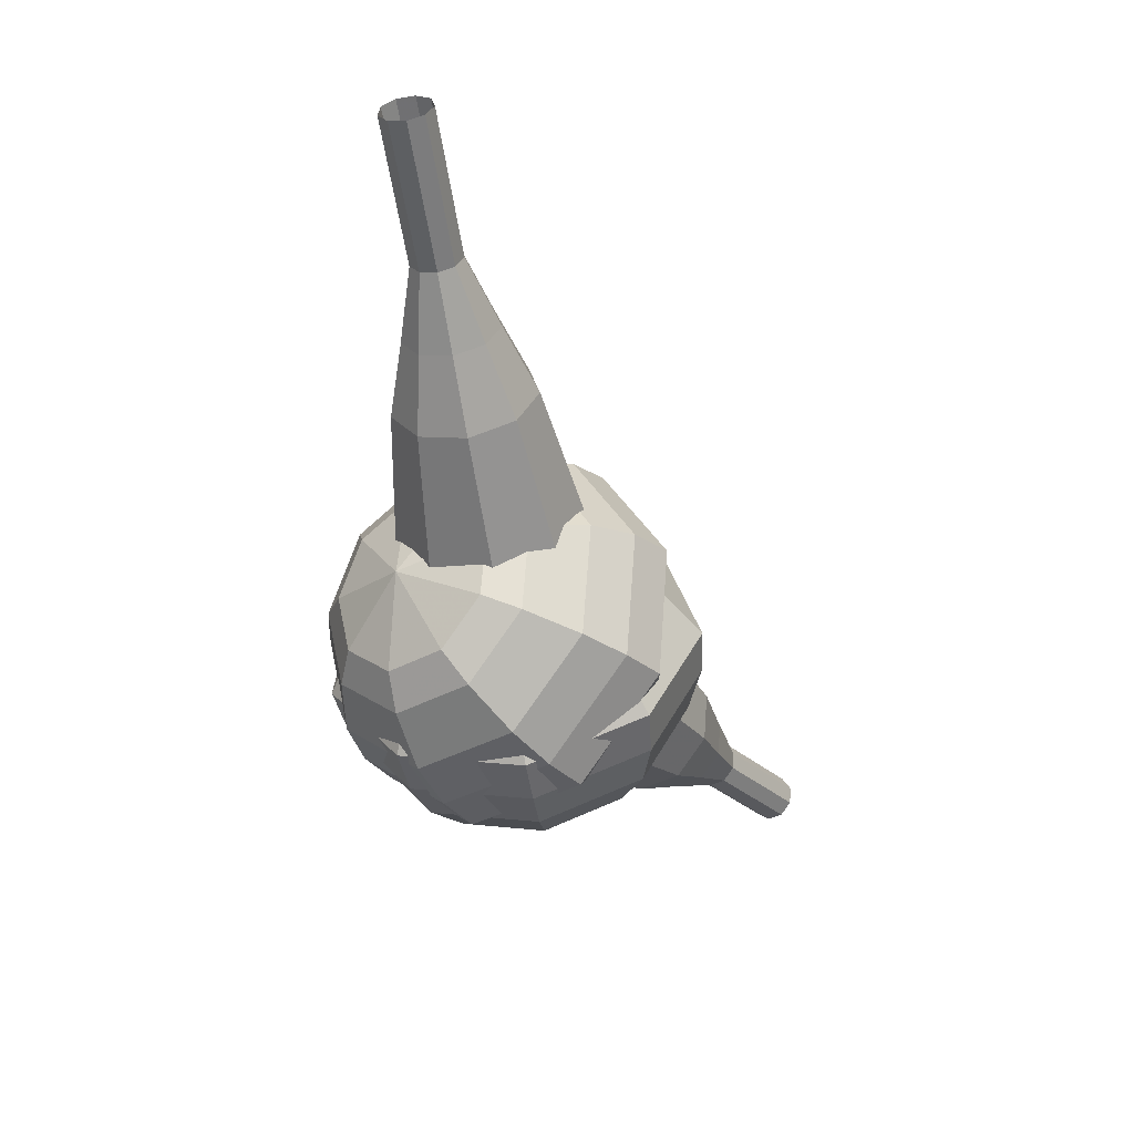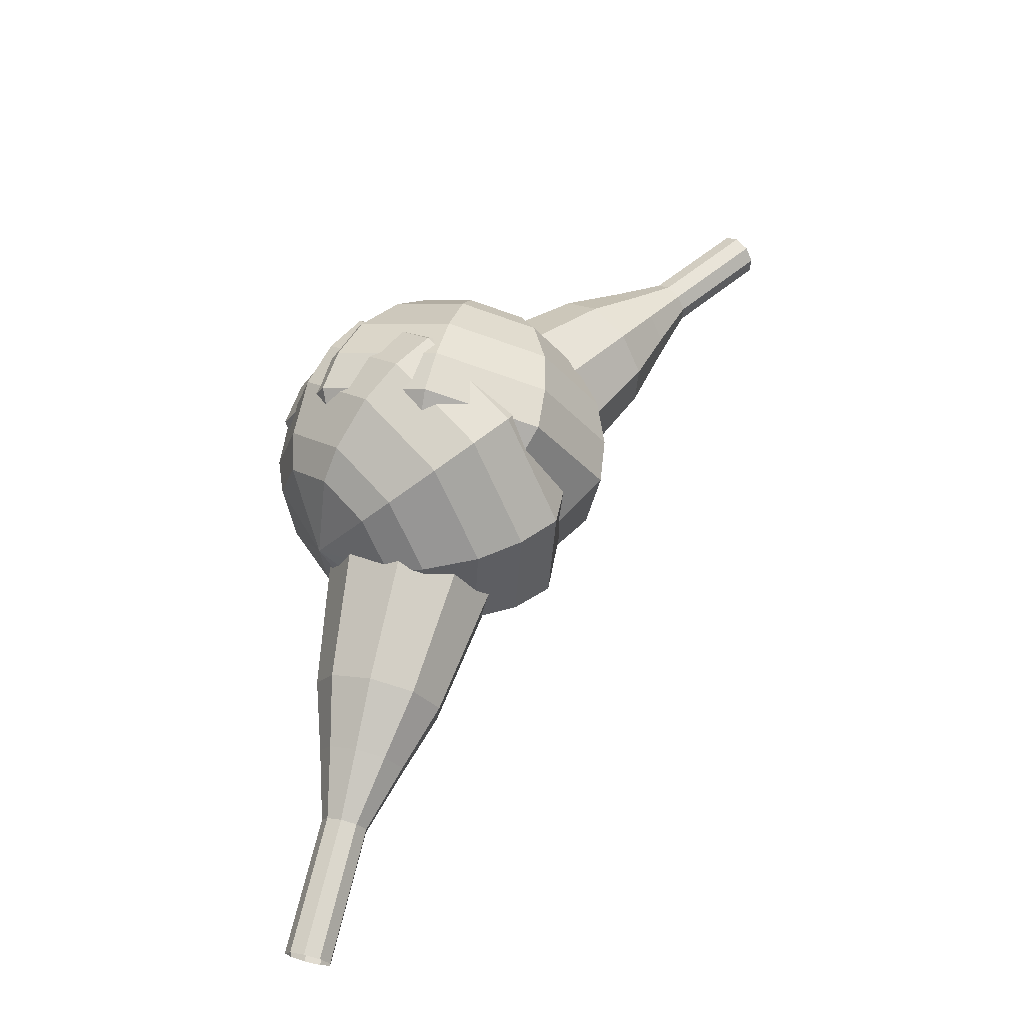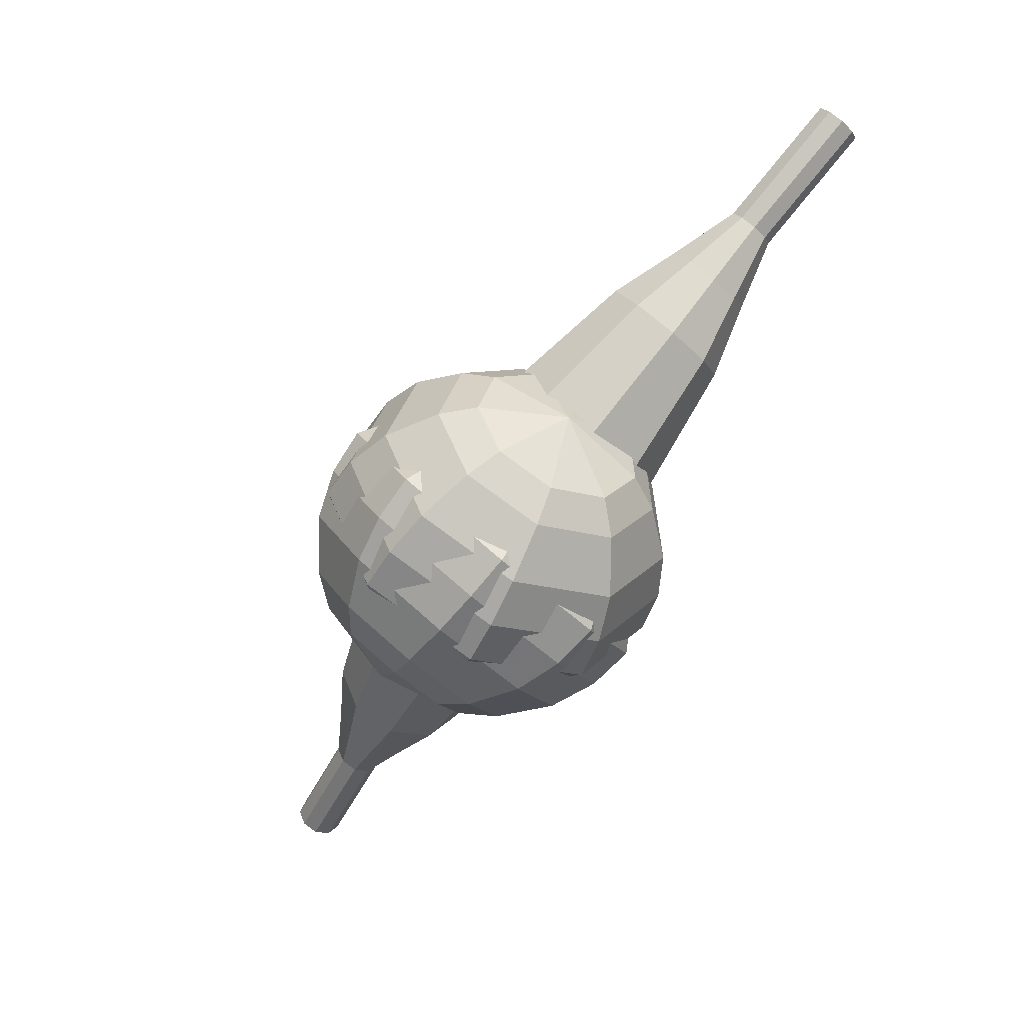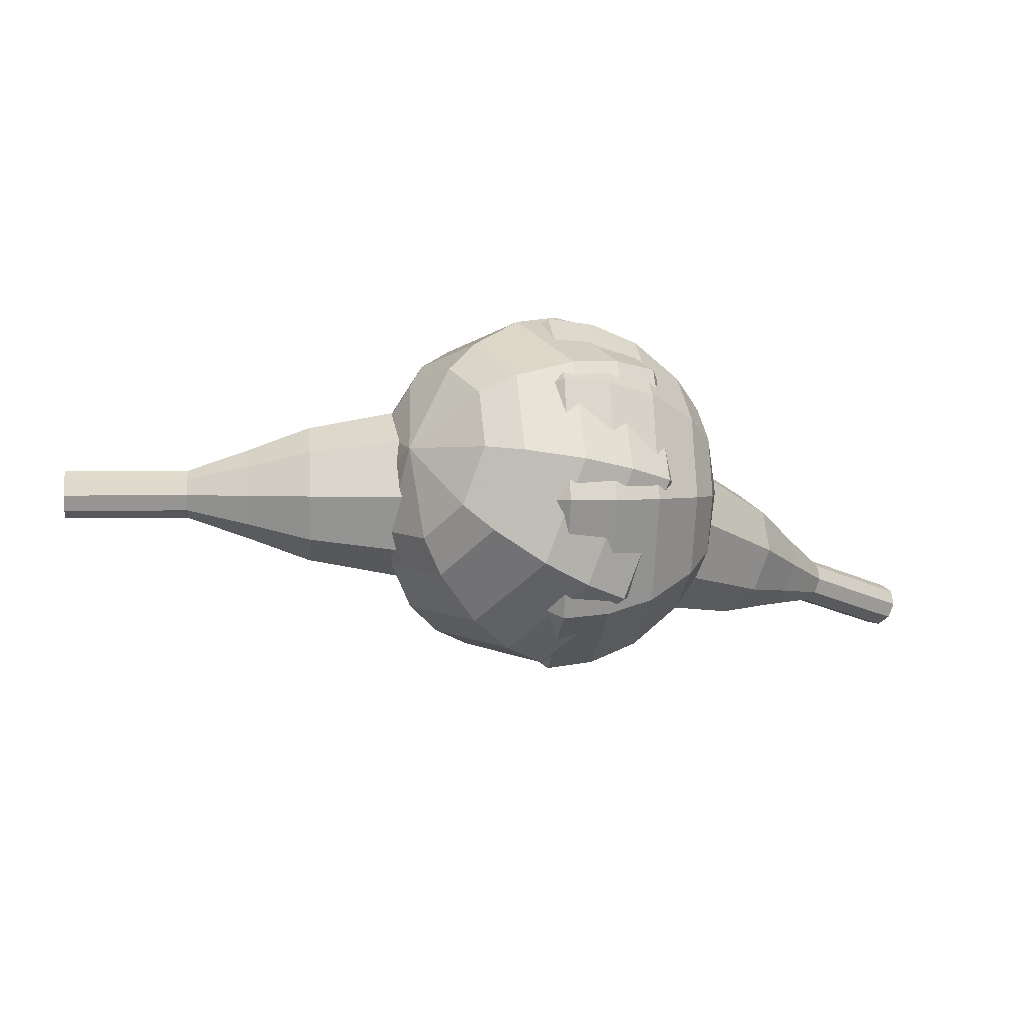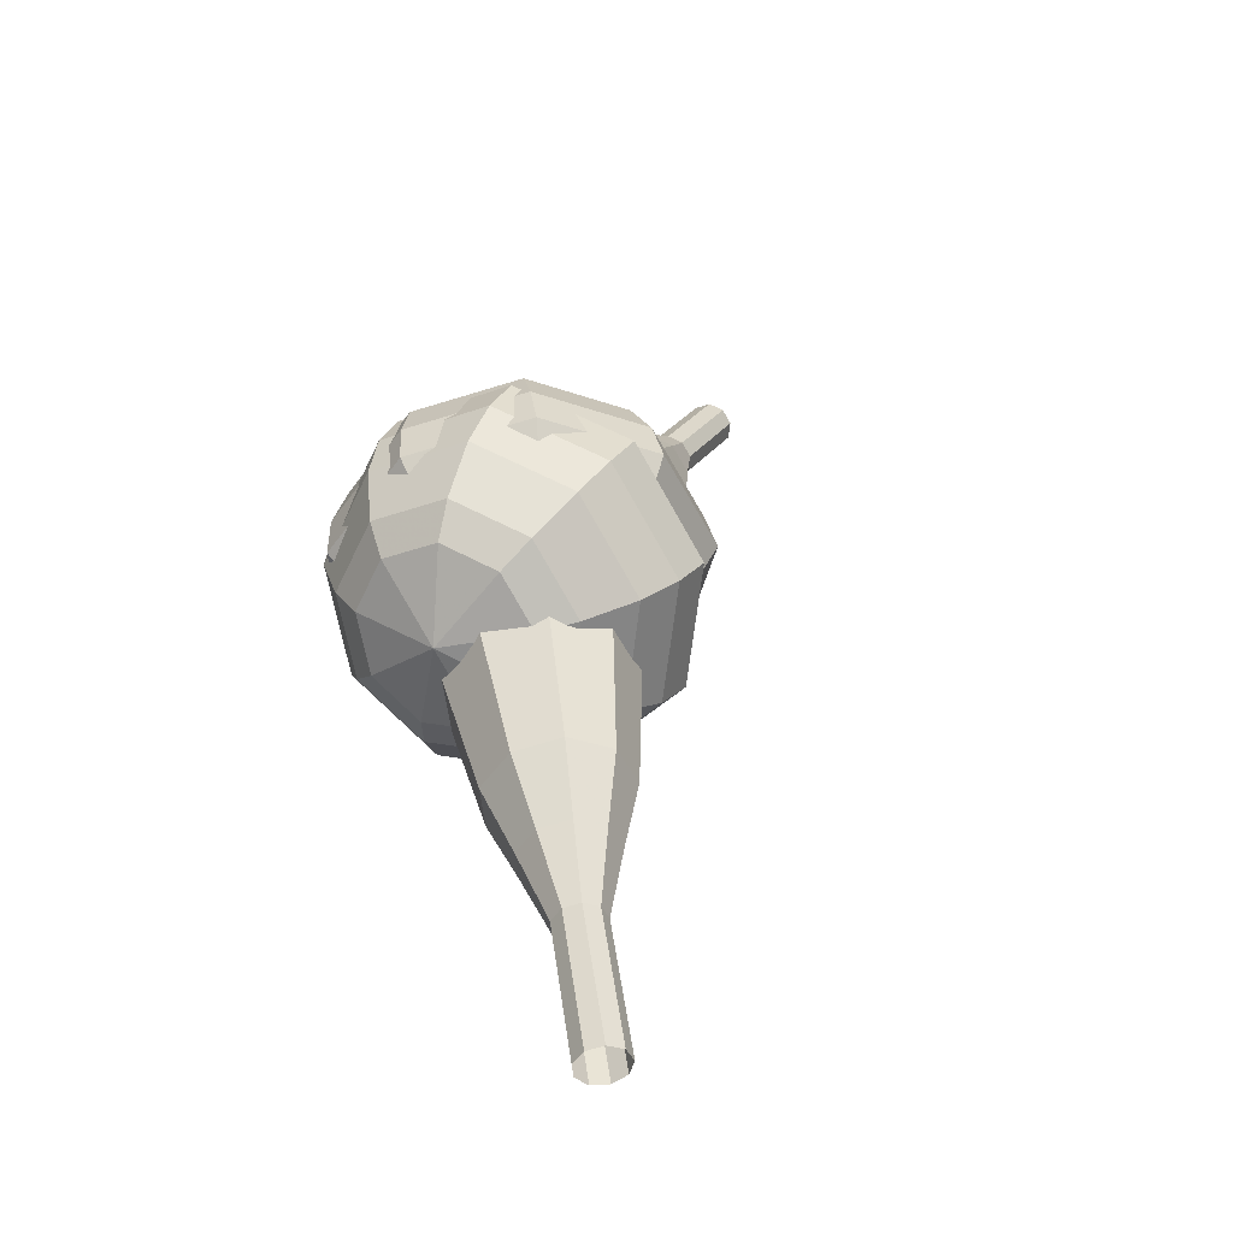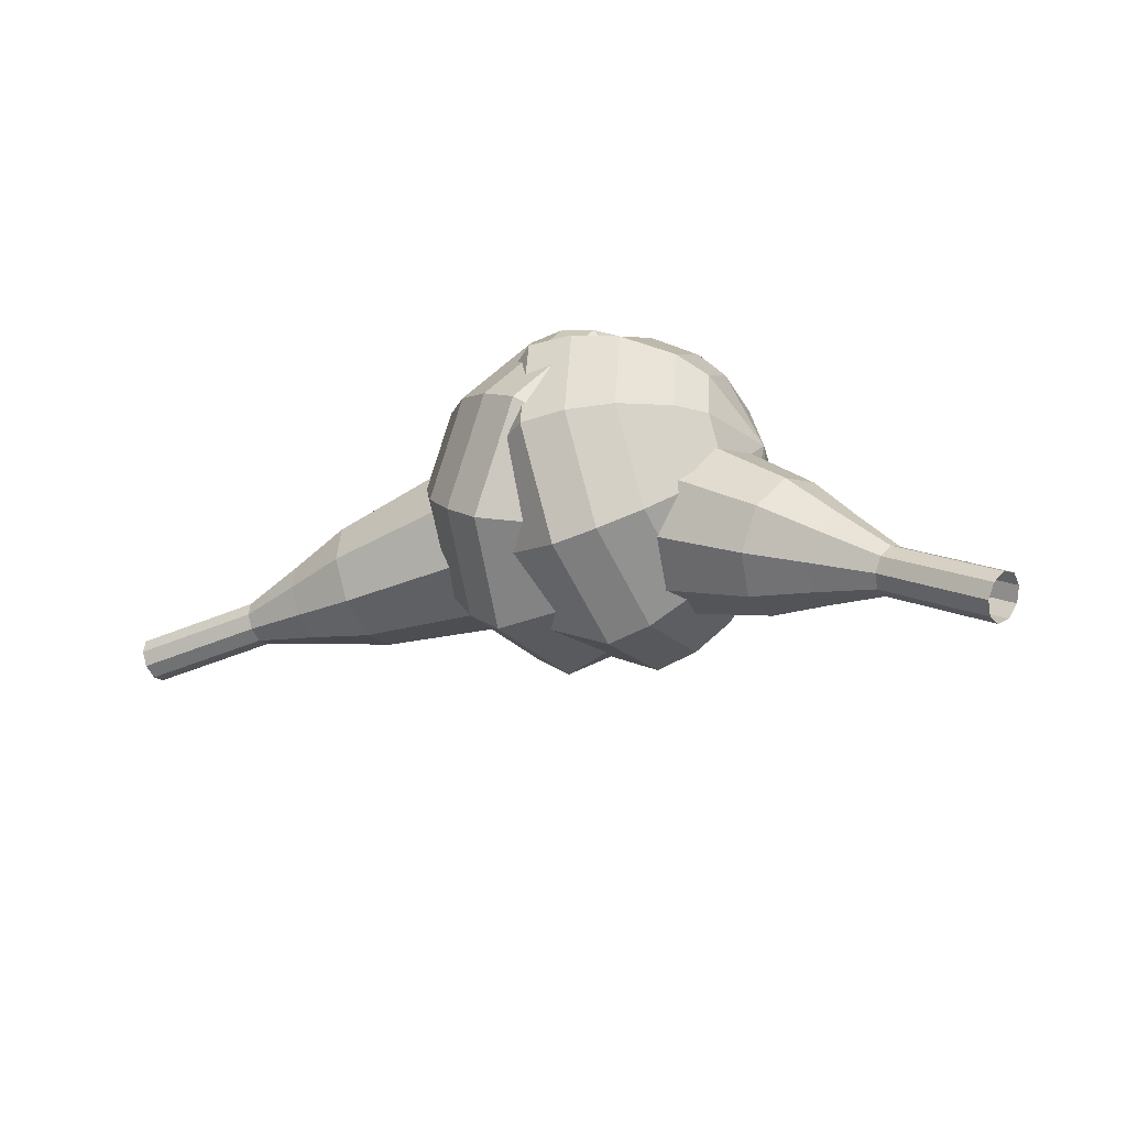
<metadata>
{"format":"obj","ext":"obj","renderer":"f3d","projection":"perspective","resolution":1024,"background":"white","views":[{"elev":-19.1,"azim":-49.6,"up":"+Z"},{"elev":42.8,"azim":-36.7,"up":"+Y"},{"elev":-40.7,"azim":-110.5,"up":"+Z"},{"elev":-77.3,"azim":-176.5,"up":"+Z"},{"elev":17.3,"azim":-60.0,"up":"+Y"},{"elev":22.6,"azim":51.4,"up":"+Y"}]}
</metadata>
<code>
g tube1
v 161.8 108.7 199.5
v 161.7 108.4 198.9
v 161.7 107.9 198.5
v 161.8 107.2 198.6
v 161.9 106.7 199.2
v 162 106.8 199.8
v 162 107.2 200.4
v 162 107.9 200.5
v 161.9 108.5 200.1
v 161.8 108.7 199.5
v 159.3 108.5 199.8
v 159.2 108.2 199.2
v 159.2 107.6 198.8
v 159.3 107 198.9
v 159.4 106.5 199.5
v 159.5 106.5 200.1
v 159.5 107 200.7
v 159.5 107.7 200.8
v 159.4 108.2 200.4
v 159.3 108.5 199.8
v 156.8 108.3 200.1
v 156.8 108 199.5
v 156.8 107.4 199.1
v 156.8 106.8 199.3
v 156.9 106.3 199.8
v 157 106.3 200.5
v 157 106.8 201
v 157 107.4 201.1
v 156.9 108 200.8
v 156.8 108.3 200.1
v 154.3 108.9 200.4
v 154.1 108.5 199.2
v 154.2 107.4 198.6
v 154.3 106.1 198.8
v 154.5 105.3 199.8
v 154.6 105.3 201.1
v 154.7 106.1 202
v 154.6 107.4 202.3
v 154.4 108.5 201.6
v 154.3 108.9 200.4
v 151.7 109.6 200.7
v 151.5 109 199
v 151.5 107.3 198
v 151.7 105.4 198.3
v 152 104.2 199.8
v 152.3 104.2 201.7
v 152.4 105.5 203.2
v 152.2 107.4 203.5
v 152 109 202.5
v 151.7 109.6 200.7
v 146.6 110.2 201.4
v 146.4 109.3 199
v 146.5 107 197.7
v 146.7 104.5 198.2
v 147.1 102.9 200.1
v 147.4 102.9 202.6
v 147.5 104.6 204.6
v 147.4 107.1 205
v 147 109.3 203.8
v 146.6 110.2 201.4
v 141.4 113.5 202
v 140.9 111.7 197.2
v 141 107.2 194.7
v 141.5 102.2 195.6
v 142.3 98.95 199.5
v 142.9 99 204.5
v 143.1 102.3 208.4
v 142.8 107.4 209.3
v 142.1 111.8 206.8
v 141.4 113.5 202
v 139.5 113.1 202.2
v 139.1 111.3 197.6
v 139.2 107 195.1
v 139.7 102.2 196
v 140.4 99.02 199.8
v 141 99.07 204.7
v 141.2 102.3 208.5
v 140.9 107.2 209.3
v 140.3 111.4 206.9
v 139.5 113.1 202.2
v 137.7 112.2 202.5
v 137.4 110.6 198.3
v 137.4 106.7 196.1
v 137.9 102.4 196.9
v 138.5 99.58 200.3
v 139.1 99.63 204.7
v 139.3 102.5 208
v 139 106.9 208.8
v 138.4 110.7 206.6
v 137.7 112.2 202.5
v 136 110.5 202.7
v 135.7 109.3 199.5
v 135.8 106.3 197.9
v 136.1 103 198.4
v 136.6 100.9 201
v 137 100.9 204.4
v 137.2 103.1 207
v 137 106.4 207.5
v 136.5 109.3 205.9
v 136 110.5 202.7
v 135.2 109.1 202.8
v 135 108.2 200.5
v 135 106 199.3
v 135.3 103.6 199.7
v 135.6 102 201.6
v 136 102.1 204.1
v 136.1 103.7 205.9
v 135.9 106.1 206.4
v 135.6 108.2 205.1
v 135.2 109.1 202.8
v 134.6 105.4 202.9
v 134.6 105.4 202.9
v 134.6 105.4 202.9
v 134.6 105.4 202.9
v 134.6 105.4 202.9
v 134.6 105.4 202.9
v 134.6 105.4 202.9
v 134.6 105.4 202.9
v 134.6 105.4 202.9
v 134.6 105.4 202.9
f 1 2 12
f 12 11 1
f 2 3 13
f 13 12 2
f 3 4 14
f 14 13 3
f 4 5 15
f 15 14 4
f 5 6 16
f 16 15 5
f 6 7 17
f 17 16 6
f 7 8 18
f 18 17 7
f 8 9 19
f 19 18 8
f 9 10 20
f 20 19 9
f 11 12 22
f 22 21 11
f 12 13 23
f 23 22 12
f 13 14 24
f 24 23 13
f 14 15 25
f 25 24 14
f 15 16 26
f 26 25 15
f 16 17 27
f 27 26 16
f 17 18 28
f 28 27 17
f 18 19 29
f 29 28 18
f 19 20 30
f 30 29 19
f 21 22 32
f 32 31 21
f 22 23 33
f 33 32 22
f 23 24 34
f 34 33 23
f 24 25 35
f 35 34 24
f 25 26 36
f 36 35 25
f 26 27 37
f 37 36 26
f 27 28 38
f 38 37 27
f 28 29 39
f 39 38 28
f 29 30 40
f 40 39 29
f 31 32 42
f 42 41 31
f 32 33 43
f 43 42 32
f 33 34 44
f 44 43 33
f 34 35 45
f 45 44 34
f 35 36 46
f 46 45 35
f 36 37 47
f 47 46 36
f 37 38 48
f 48 47 37
f 38 39 49
f 49 48 38
f 39 40 50
f 50 49 39
f 41 42 52
f 52 51 41
f 42 43 53
f 53 52 42
f 43 44 54
f 54 53 43
f 44 45 55
f 55 54 44
f 45 46 56
f 56 55 45
f 46 47 57
f 57 56 46
f 47 48 58
f 58 57 47
f 48 49 59
f 59 58 48
f 49 50 60
f 60 59 49
f 51 52 62
f 62 61 51
f 52 53 63
f 63 62 52
f 53 54 64
f 64 63 53
f 54 55 65
f 65 64 54
f 55 56 66
f 66 65 55
f 56 57 67
f 67 66 56
f 57 58 68
f 68 67 57
f 58 59 69
f 69 68 58
f 59 60 70
f 70 69 59
f 61 62 72
f 72 71 61
f 62 63 73
f 73 72 62
f 63 64 74
f 74 73 63
f 64 65 75
f 75 74 64
f 65 66 76
f 76 75 65
f 66 67 77
f 77 76 66
f 67 68 78
f 78 77 67
f 68 69 79
f 79 78 68
f 69 70 80
f 80 79 69
f 71 72 82
f 82 81 71
f 72 73 83
f 83 82 72
f 73 74 84
f 84 83 73
f 74 75 85
f 85 84 74
f 75 76 86
f 86 85 75
f 76 77 87
f 87 86 76
f 77 78 88
f 88 87 77
f 78 79 89
f 89 88 78
f 79 80 90
f 90 89 79
f 81 82 92
f 92 91 81
f 82 83 93
f 93 92 82
f 83 84 94
f 94 93 83
f 84 85 95
f 95 94 84
f 85 86 96
f 96 95 85
f 86 87 97
f 97 96 86
f 87 88 98
f 98 97 87
f 88 89 99
f 99 98 88
f 89 90 100
f 100 99 89
f 91 92 102
f 102 101 91
f 92 93 103
f 103 102 92
f 93 94 104
f 104 103 93
f 94 95 105
f 105 104 94
f 95 96 106
f 106 105 95
f 96 97 107
f 107 106 96
f 97 98 108
f 108 107 97
f 98 99 109
f 109 108 98
f 99 100 110
f 110 109 99
f 101 102 112
f 112 111 101
f 102 103 113
f 113 112 102
f 103 104 114
f 114 113 103
f 104 105 115
f 115 114 104
f 105 106 116
f 116 115 105
f 106 107 117
f 117 116 106
f 107 108 118
f 118 117 107
f 108 109 119
f 119 118 108
f 109 110 120
f 120 119 109
v 126.1 95.56 215.1
v 125.6 95.58 214.6
v 125.2 96 214.3
v 124.9 96.61 214.4
v 124.9 97.14 214.8
v 125.3 97.34 215.4
v 125.7 97.11 215.8
v 126.1 96.56 215.9
v 126.3 95.95 215.6
v 126.1 95.56 215.1
v 128.1 96.76 213.5
v 127.7 96.78 212.9
v 127.2 97.19 212.7
v 126.9 97.81 212.7
v 127 98.34 213.2
v 127.3 98.53 213.7
v 127.8 98.3 214.2
v 128.2 97.76 214.3
v 128.3 97.15 214
v 128.1 96.76 213.5
v 130.2 97.96 211.8
v 129.7 97.98 211.3
v 129.3 98.39 211
v 129 99.01 211.1
v 129 99.54 211.5
v 129.4 99.73 212.1
v 129.8 99.5 212.5
v 130.2 98.95 212.6
v 130.4 98.34 212.4
v 130.2 97.96 211.8
v 132.7 98.4 210.2
v 131.9 98.43 209.2
v 131 99.21 208.7
v 130.5 100.4 208.9
v 130.5 101.4 209.7
v 131.2 101.7 210.7
v 132.1 101.3 211.5
v 132.8 100.3 211.7
v 133 99.12 211.2
v 132.7 98.4 210.2
v 135.2 98.78 208.6
v 134 98.84 207.1
v 132.7 100 206.3
v 131.9 101.7 206.5
v 132 103.2 207.8
v 132.9 103.8 209.3
v 134.3 103.1 210.6
v 135.4 101.6 210.8
v 135.8 99.87 210
v 135.2 98.78 208.6
v 139.8 100.4 205.3
v 138.2 100.4 203.3
v 136.4 102 202.2
v 135.4 104.3 202.6
v 135.5 106.3 204.2
v 136.7 107 206.3
v 138.5 106.2 207.9
v 140 104.1 208.3
v 140.5 101.8 207.3
v 139.8 100.4 205.3
v 145.8 99.52 202
v 142.5 99.66 198
v 139 102.8 195.9
v 136.9 107.4 196.7
v 137.2 111.4 199.9
v 139.7 112.8 204.1
v 143.3 111.1 207.3
v 146.3 107 208.1
v 147.3 102.4 206
v 145.8 99.52 202
v 147 100.5 200.9
v 143.8 100.6 197.1
v 140.5 103.6 195
v 138.4 108.1 195.8
v 138.7 112 198.9
v 141.1 113.4 203
v 144.6 111.7 206.1
v 147.5 107.7 206.8
v 148.4 103.3 204.8
v 147 100.5 200.9
v 147.9 101.9 199.9
v 145.1 102.1 196.4
v 142.1 104.8 194.6
v 140.3 108.8 195.2
v 140.5 112.2 198
v 142.7 113.5 201.7
v 145.8 112 204.5
v 148.4 108.4 205.1
v 149.2 104.4 203.3
v 147.9 101.9 199.9
v 148.5 104 198.8
v 146.4 104.1 196.2
v 144 106.2 194.8
v 142.6 109.2 195.3
v 142.8 111.9 197.4
v 144.5 112.8 200.2
v 146.9 111.7 202.3
v 148.8 109 202.8
v 149.5 106 201.4
v 148.5 104 198.8
v 148.5 105.6 198.3
v 146.9 105.7 196.4
v 145.2 107.2 195.3
v 144.2 109.4 195.7
v 144.3 111.3 197.3
v 145.6 112 199.3
v 147.3 111.2 200.9
v 148.7 109.2 201.2
v 149.2 107 200.2
v 148.5 105.6 198.3
v 147.3 109.1 197.7
v 147.3 109.1 197.7
v 147.3 109.1 197.7
v 147.3 109.1 197.7
v 147.3 109.1 197.7
v 147.3 109.1 197.7
v 147.3 109.1 197.7
v 147.3 109.1 197.7
v 147.3 109.1 197.7
v 147.3 109.1 197.7
f 121 122 132
f 132 131 121
f 122 123 133
f 133 132 122
f 123 124 134
f 134 133 123
f 124 125 135
f 135 134 124
f 125 126 136
f 136 135 125
f 126 127 137
f 137 136 126
f 127 128 138
f 138 137 127
f 128 129 139
f 139 138 128
f 129 130 140
f 140 139 129
f 131 132 142
f 142 141 131
f 132 133 143
f 143 142 132
f 133 134 144
f 144 143 133
f 134 135 145
f 145 144 134
f 135 136 146
f 146 145 135
f 136 137 147
f 147 146 136
f 137 138 148
f 148 147 137
f 138 139 149
f 149 148 138
f 139 140 150
f 150 149 139
f 141 142 152
f 152 151 141
f 142 143 153
f 153 152 142
f 143 144 154
f 154 153 143
f 144 145 155
f 155 154 144
f 145 146 156
f 156 155 145
f 146 147 157
f 157 156 146
f 147 148 158
f 158 157 147
f 148 149 159
f 159 158 148
f 149 150 160
f 160 159 149
f 151 152 162
f 162 161 151
f 152 153 163
f 163 162 152
f 153 154 164
f 164 163 153
f 154 155 165
f 165 164 154
f 155 156 166
f 166 165 155
f 156 157 167
f 167 166 156
f 157 158 168
f 168 167 157
f 158 159 169
f 169 168 158
f 159 160 170
f 170 169 159
f 161 162 172
f 172 171 161
f 162 163 173
f 173 172 162
f 163 164 174
f 174 173 163
f 164 165 175
f 175 174 164
f 165 166 176
f 176 175 165
f 166 167 177
f 177 176 166
f 167 168 178
f 178 177 167
f 168 169 179
f 179 178 168
f 169 170 180
f 180 179 169
f 171 172 182
f 182 181 171
f 172 173 183
f 183 182 172
f 173 174 184
f 184 183 173
f 174 175 185
f 185 184 174
f 175 176 186
f 186 185 175
f 176 177 187
f 187 186 176
f 177 178 188
f 188 187 177
f 178 179 189
f 189 188 178
f 179 180 190
f 190 189 179
f 181 182 192
f 192 191 181
f 182 183 193
f 193 192 182
f 183 184 194
f 194 193 183
f 184 185 195
f 195 194 184
f 185 186 196
f 196 195 185
f 186 187 197
f 197 196 186
f 187 188 198
f 198 197 187
f 188 189 199
f 199 198 188
f 189 190 200
f 200 199 189
f 191 192 202
f 202 201 191
f 192 193 203
f 203 202 192
f 193 194 204
f 204 203 193
f 194 195 205
f 205 204 194
f 195 196 206
f 206 205 195
f 196 197 207
f 207 206 196
f 197 198 208
f 208 207 197
f 198 199 209
f 209 208 198
f 199 200 210
f 210 209 199
f 201 202 212
f 212 211 201
f 202 203 213
f 213 212 202
f 203 204 214
f 214 213 203
f 204 205 215
f 215 214 204
f 205 206 216
f 216 215 205
f 206 207 217
f 217 216 206
f 207 208 218
f 218 217 207
f 208 209 219
f 219 218 208
f 209 210 220
f 220 219 209
f 211 212 222
f 222 221 211
f 212 213 223
f 223 222 212
f 213 214 224
f 224 223 213
f 214 215 225
f 225 224 214
f 215 216 226
f 226 225 215
f 216 217 227
f 227 226 216
f 217 218 228
f 228 227 217
f 218 219 229
f 229 228 218
f 219 220 230
f 230 229 219
f 221 222 232
f 232 231 221
f 222 223 233
f 233 232 222
f 223 224 234
f 234 233 223
f 224 225 235
f 235 234 224
f 225 226 236
f 236 235 225
f 226 227 237
f 237 236 226
f 227 228 238
f 238 237 227
f 228 229 239
f 239 238 228
f 229 230 240
f 240 239 229
g

</code>
